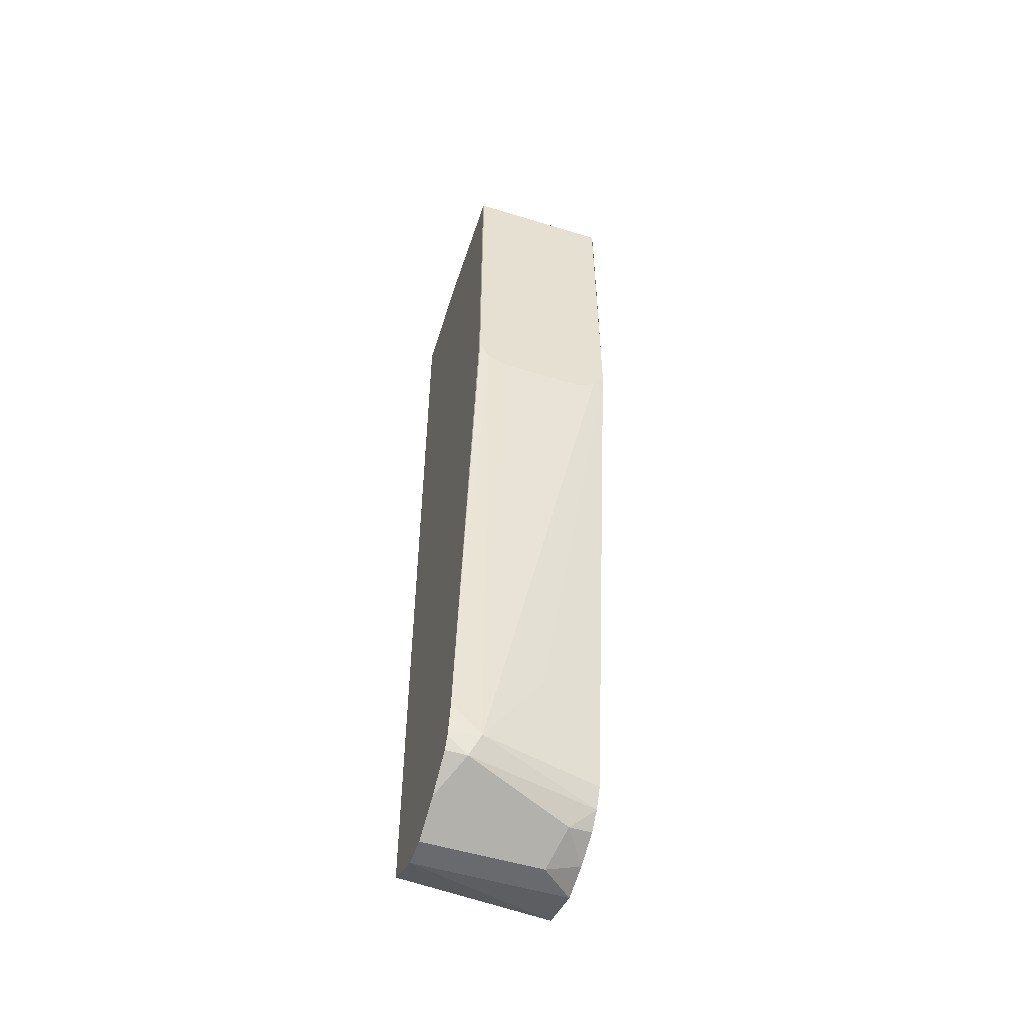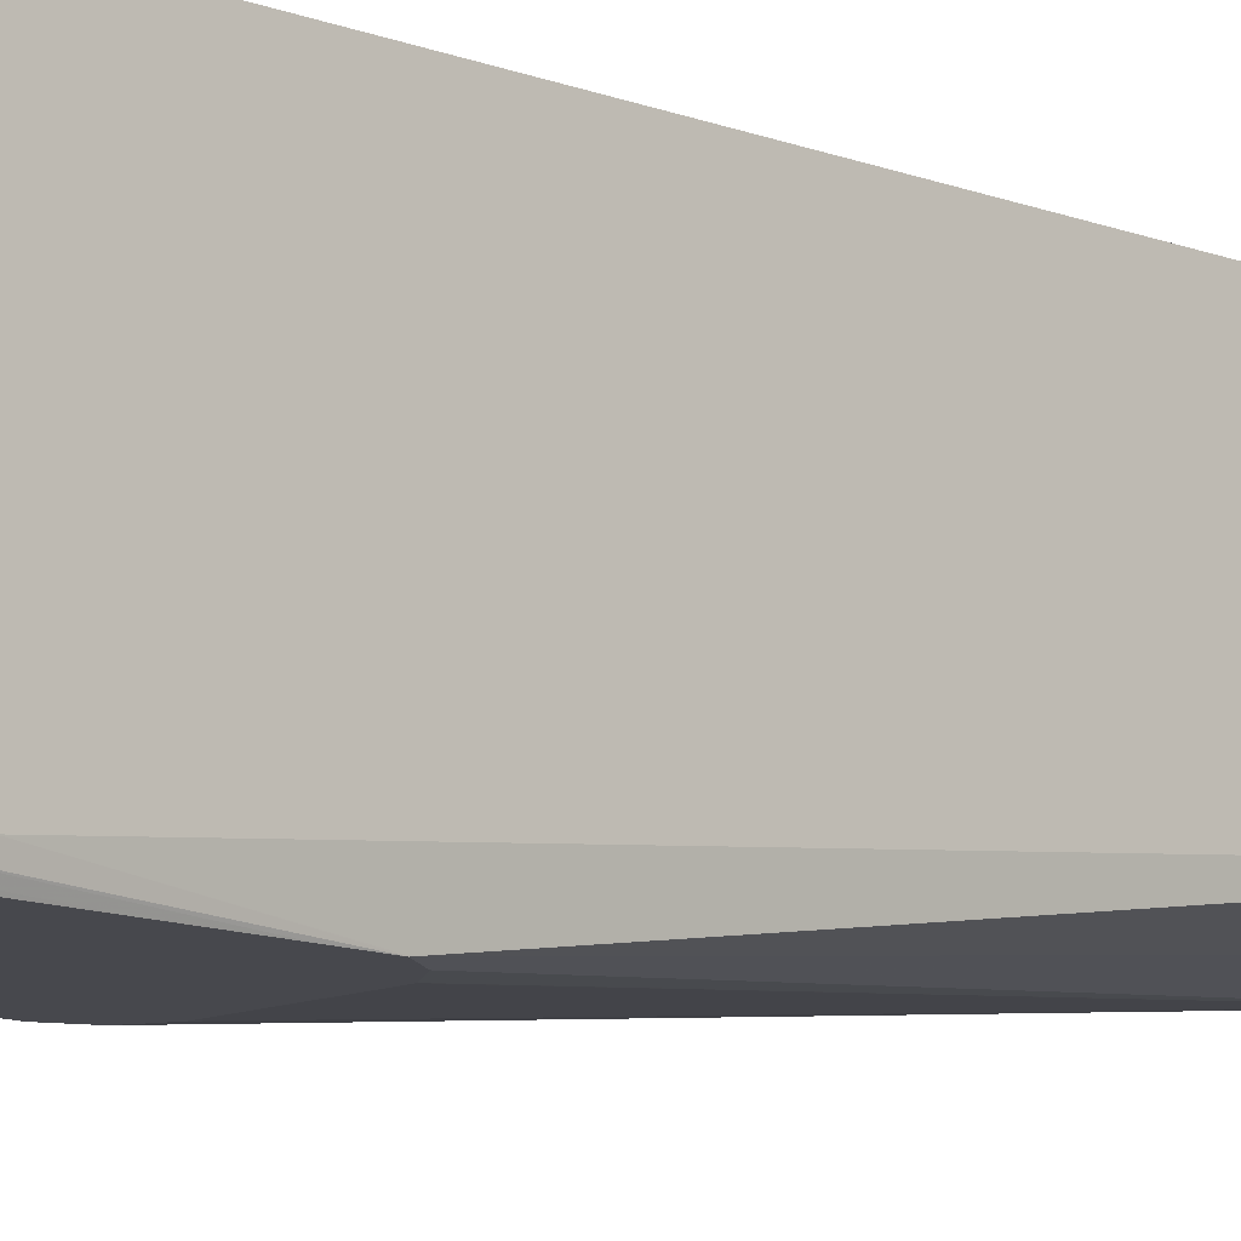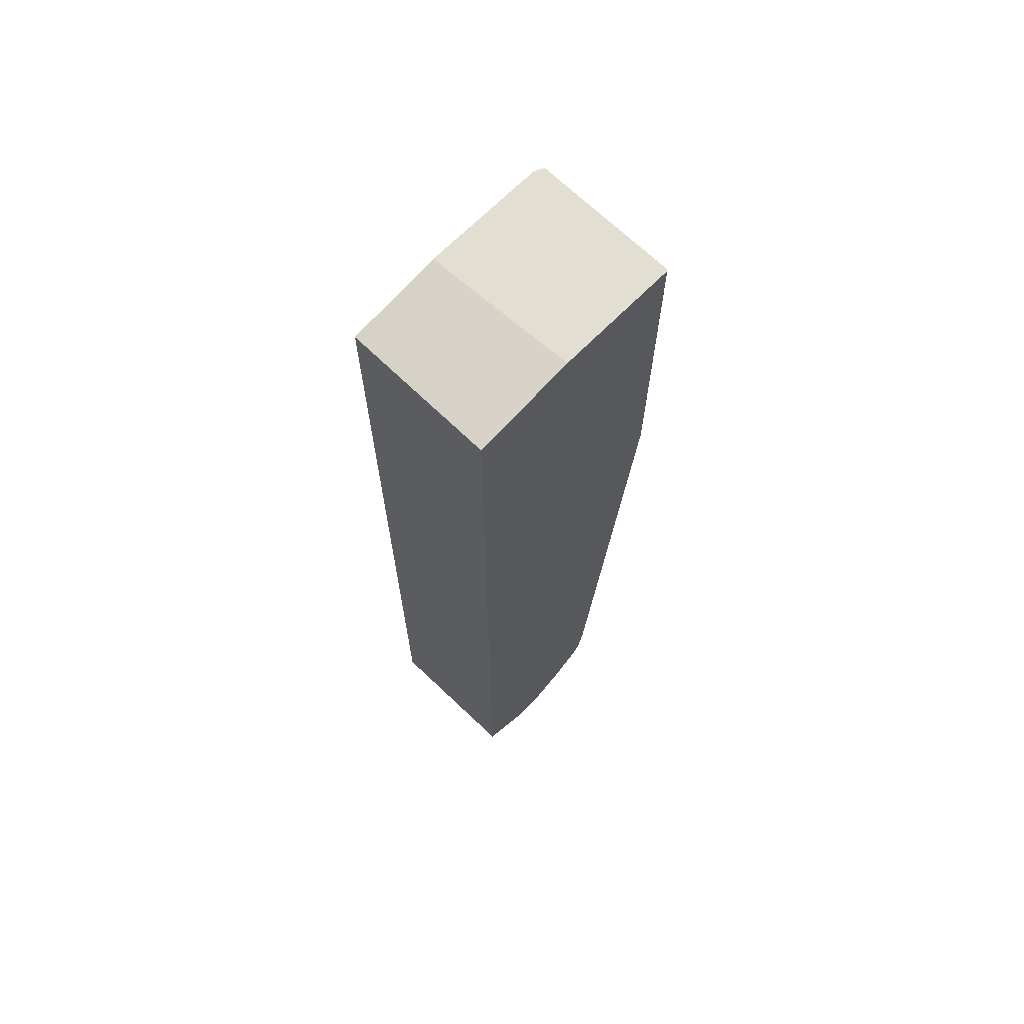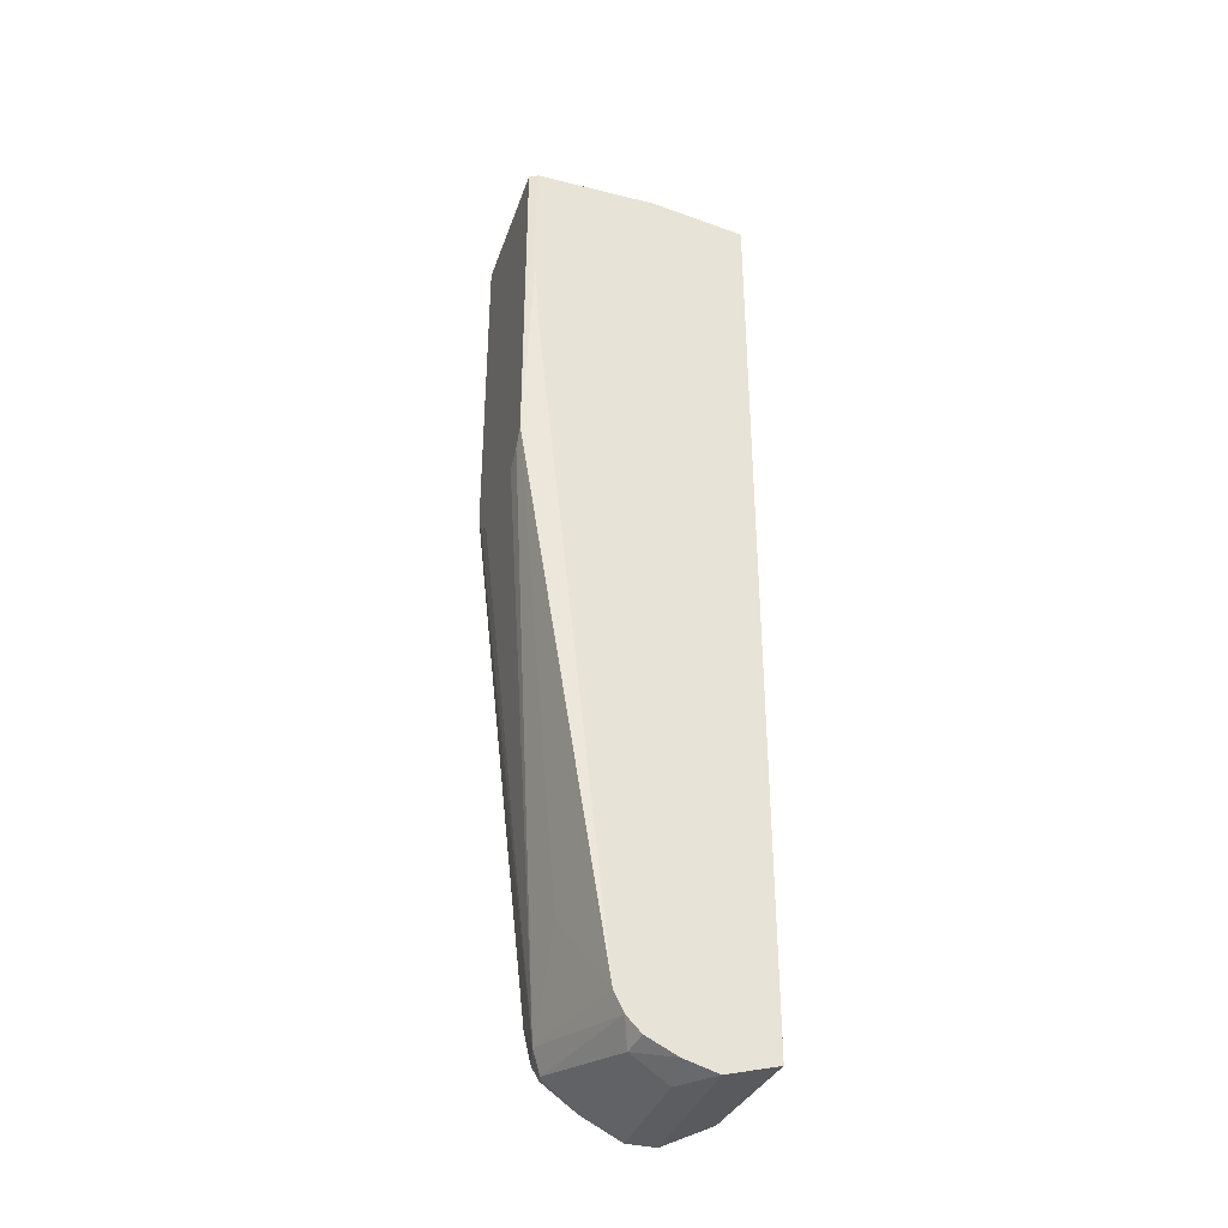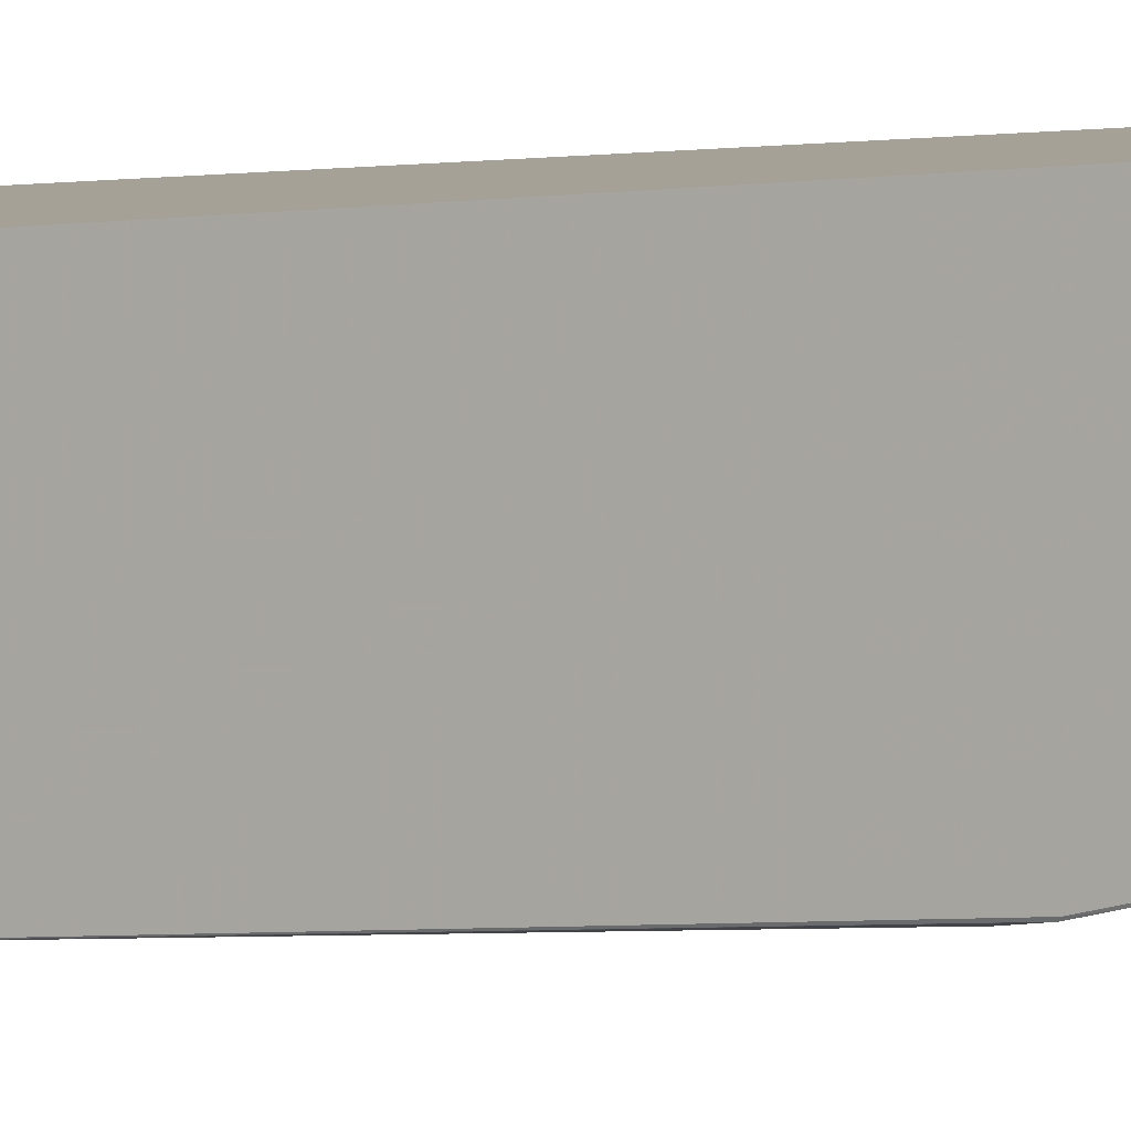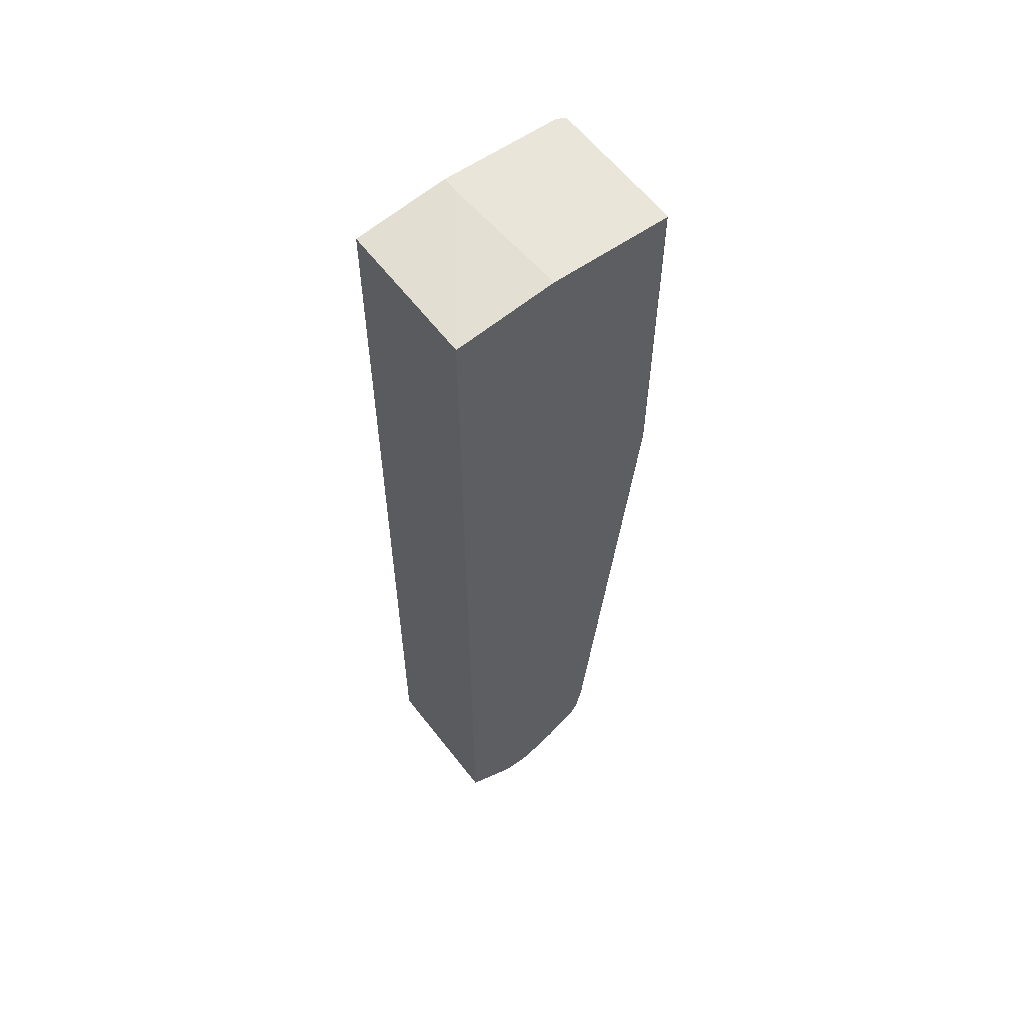
<metadata>
{"format":"obj","ext":"obj","renderer":"f3d","projection":"perspective","resolution":1024,"background":"white","views":[{"elev":-53.1,"azim":161.8,"up":"+Y"},{"elev":-11.7,"azim":-133.7,"up":"+Z"},{"elev":67.7,"azim":44.4,"up":"+Y"},{"elev":-36.4,"azim":-107.9,"up":"+Y"},{"elev":6.2,"azim":41.8,"up":"+Z"},{"elev":58.0,"azim":53.7,"up":"+Y"}]}
</metadata>
<code>
v 0.03149 0.2773 -0.1001
v 0.03149 0.2927 -0.208
v -0.1079 0.2927 -0.2003
v -0.1277 0.2773 -0.1001
v 0.03149 -0.6817 -0.1001
v 0.03149 0.2927 -0.3376
v -0.1277 0.2927 -0.2003
v -0.1277 -0.6936 -0.1001
v 0.03149 -0.688 -0.1126
v 0.03063 0.2927 -0.3393
v 0.03149 -0.06165 -0.3376
v 0.0308 0.0308 -0.3393
v -0.1277 0.2927 -0.3301
v -0.1277 -0.7088 -0.1541
v 0.03149 -0.7088 -0.1541
v -0.1231 0.2927 -0.3393
v 0.03068 -0.06165 -0.3393
v 0.0308 -0.03087 -0.3393
v 0.03149 -0.6162 -0.277
v -0.1233 0.0308 -0.3393
v -0.1277 0.1496 -0.3301
v -0.09243 -0.7088 -0.1849
v -0.1277 -0.6988 -0.1893
v 0.03149 -0.7088 -0.1849
v 0.03063 -0.06204 -0.3393
v 0.03149 -0.6216 -0.276
v 0.0308 -0.6162 -0.2773
v -0.1233 -0.03087 -0.3393
v -0.1232 -0.06165 -0.3393
v -0.1277 0.07668 -0.3251
v 0.03149 -0.6937 -0.215
v -0.1027 -0.6882 -0.226
v -0.1277 -0.6832 -0.221
v 0.0206 -0.08214 -0.3393
v 0.03149 -0.6471 -0.2703
v -1.75e-06 -0.6471 -0.2773
v -0.1233 -0.06165 -0.339
v -0.1109 -0.08008 -0.3393
v -0.06163 -0.5547 -0.2773
v -0.1277 -0.6471 -0.2465
v 0.01027 -0.6676 -0.2671
v 0.03149 -0.6882 -0.226
v -0.1277 -0.6676 -0.2362
v 0.0001697 -0.09233 -0.3393
v 0.03149 -0.6498 -0.2693
v -0.09279 -0.09214 -0.3393
v -0.09226 -0.09233 -0.3393
v 0.03149 -0.6625 -0.2619
f 19 27 25
f 21 28 29
f 21 29 30
f 22 32 31
f 22 23 32
f 25 27 34
f 19 26 27
f 22 31 24
f 17 19 25
f 11 17 18
f 14 24 15
f 14 22 24
f 13 28 21
f 13 20 28
f 13 16 20
f 11 19 17
f 10 20 16
f 26 35 27
f 10 28 20
f 14 23 22
f 27 35 36
f 36 38 46
f 29 37 30
f 41 48 42
f 41 45 48
f 36 47 44
f 36 46 47
f 10 29 28
f 36 40 39
f 36 43 40
f 36 41 43
f 36 45 41
f 27 36 34
f 35 45 36
f 32 43 41
f 32 33 43
f 31 32 41
f 31 41 42
f 30 37 40
f 29 40 37
f 29 39 40
f 29 36 39
f 29 38 36
f 34 36 44
f 10 38 29
f 23 33 32
f 10 47 46
f 2 10 16
f 2 6 10
f 1 6 2
f 1 11 6
f 1 19 11
f 1 26 19
f 1 35 26
f 1 45 35
f 1 48 45
f 2 16 13
f 1 42 48
f 1 24 31
f 1 15 24
f 1 9 15
f 1 5 9
f 1 8 5
f 1 7 4
f 1 3 7
f 1 2 3
f 10 46 38
f 1 31 42
f 2 13 7
f 1 4 8
f 4 7 13
f 2 7 3
f 10 34 44
f 10 44 47
f 10 17 25
f 10 18 17
f 10 12 18
f 8 15 9
f 8 14 15
f 6 12 10
f 6 18 12
f 10 25 34
f 5 8 9
f 6 11 18
f 4 30 40
f 4 40 43
f 4 21 30
f 4 33 23
f 4 23 14
f 4 14 8
f 4 43 33
f 4 13 21

</code>
